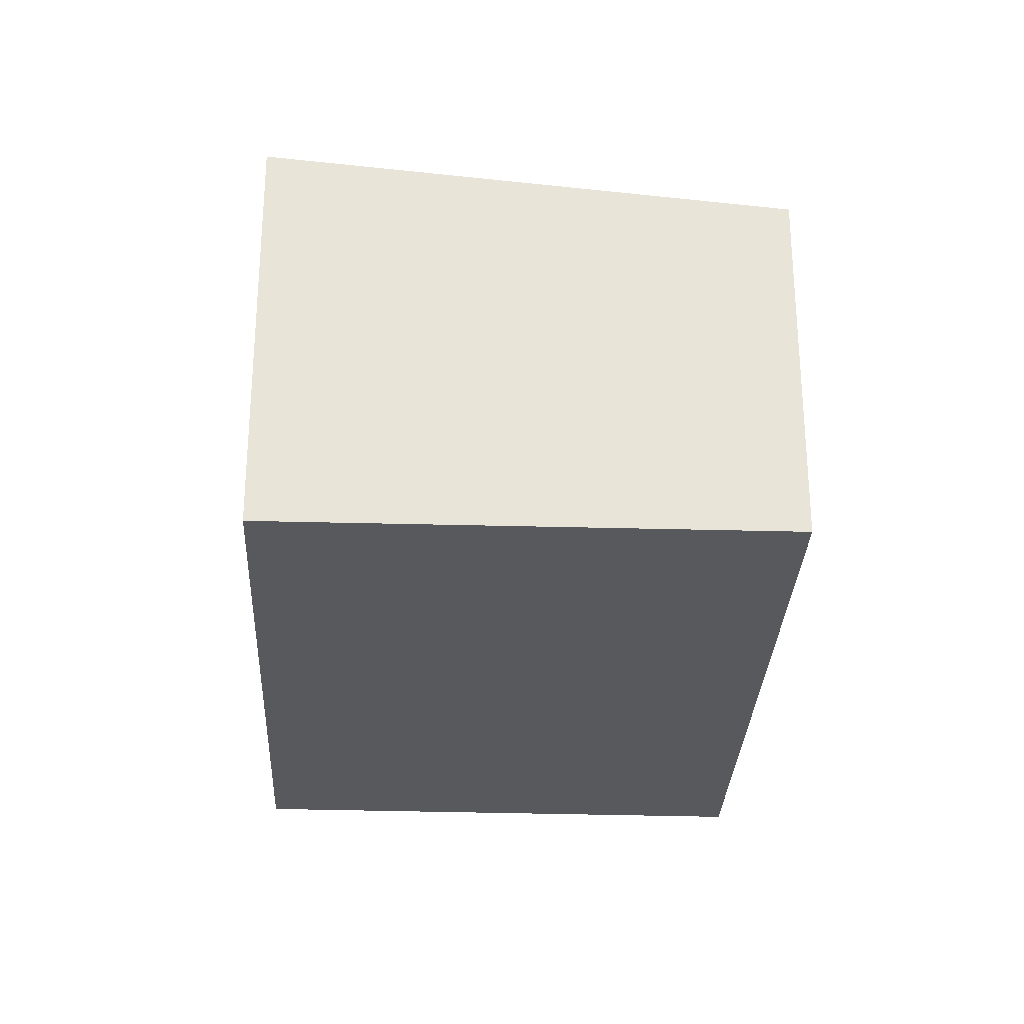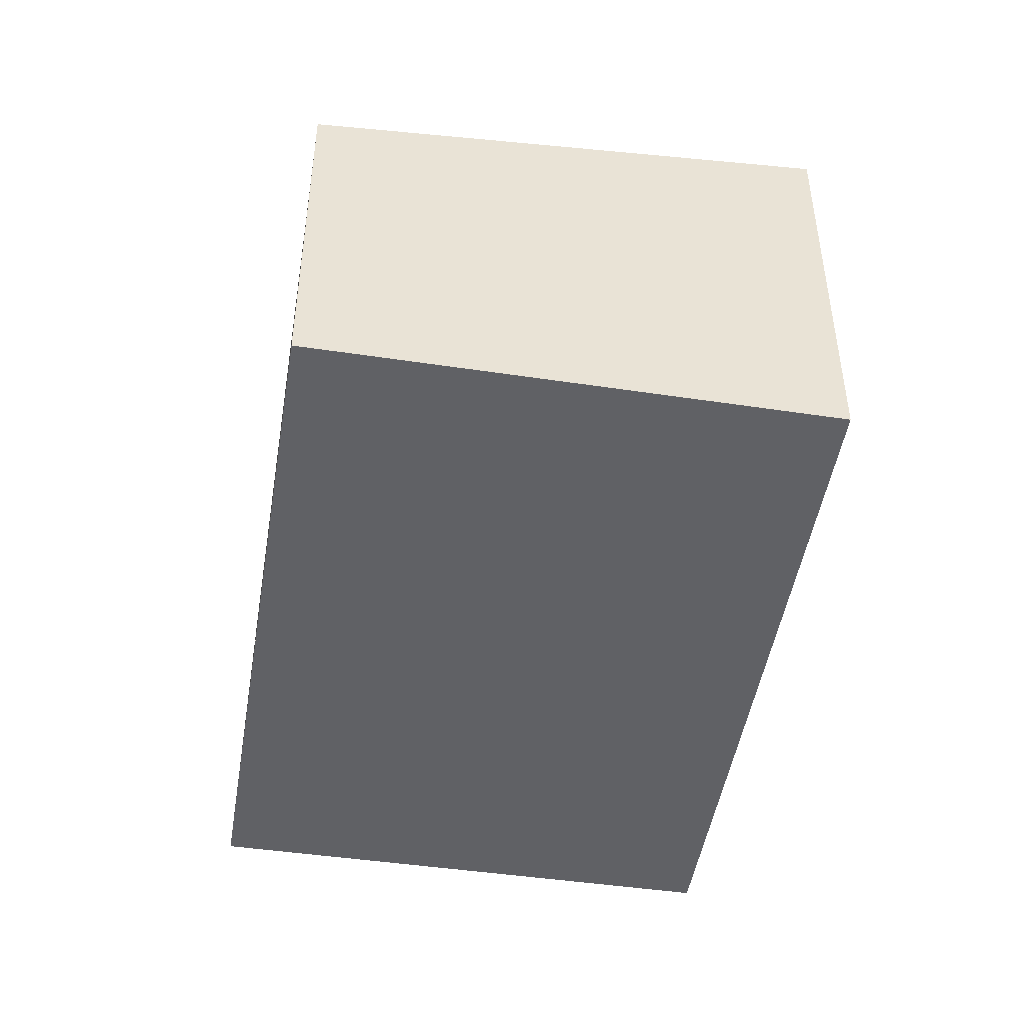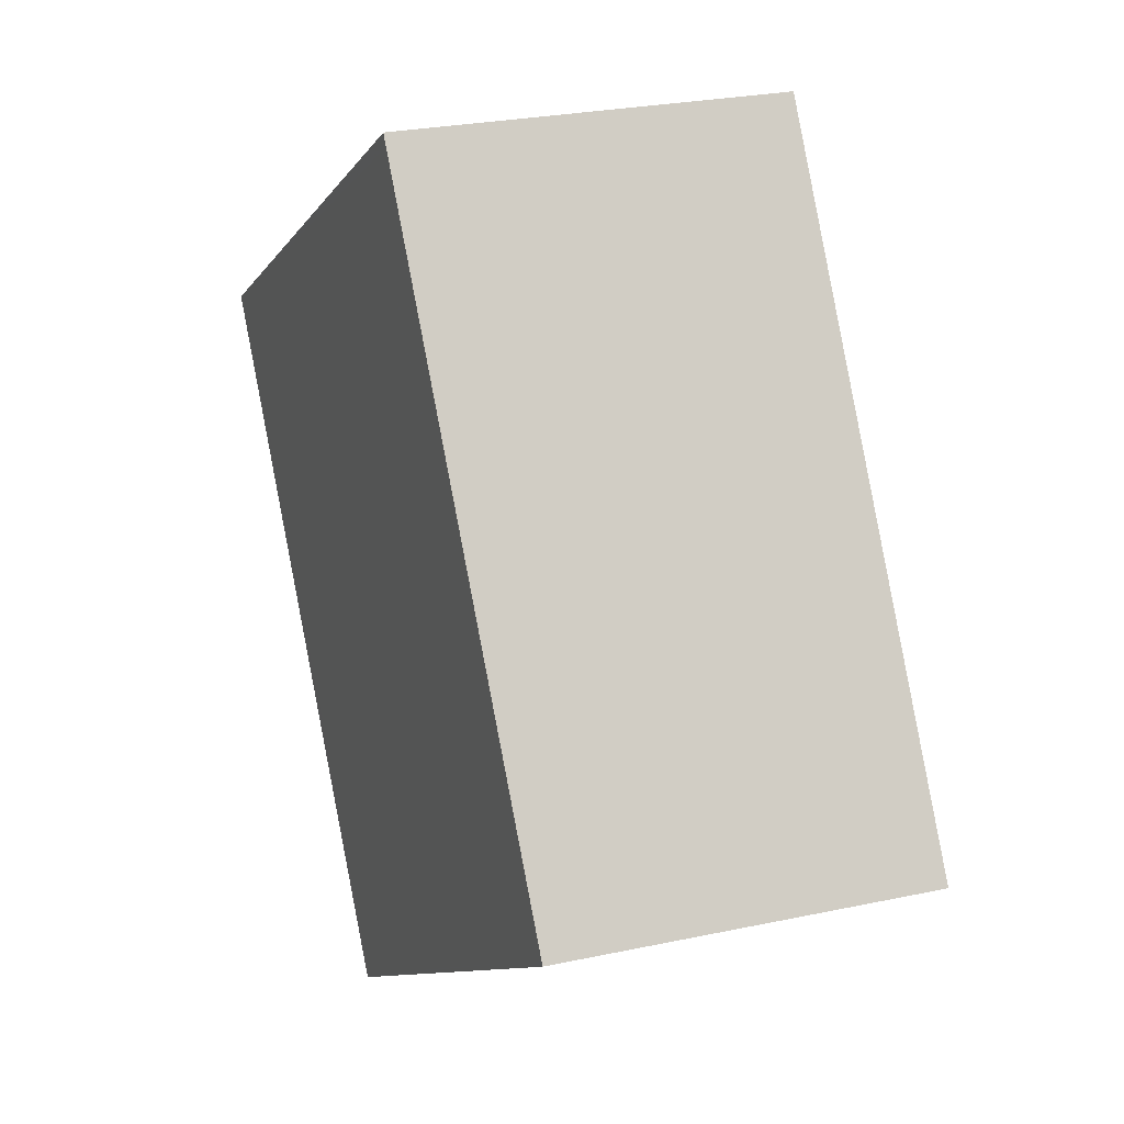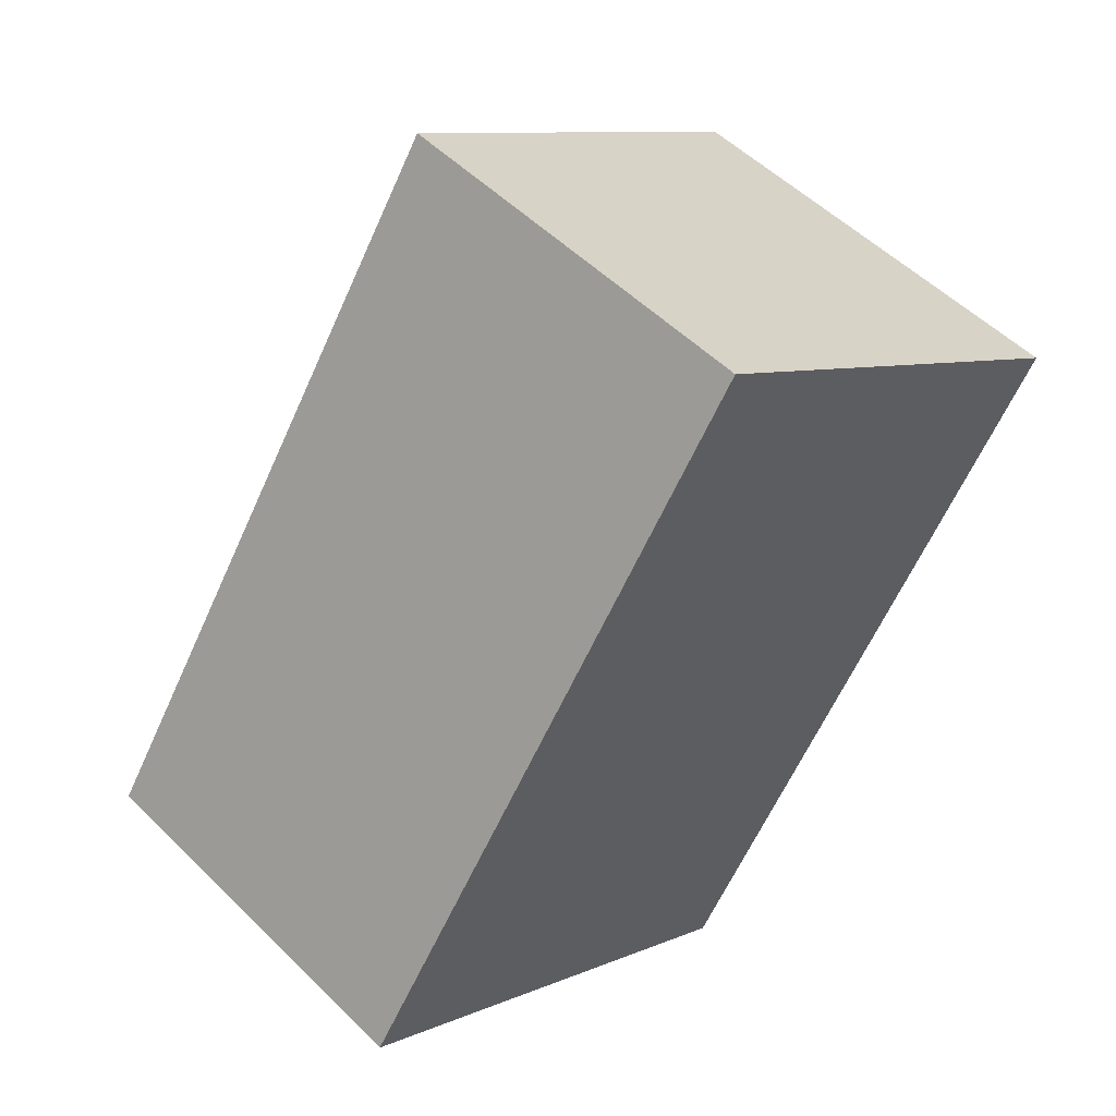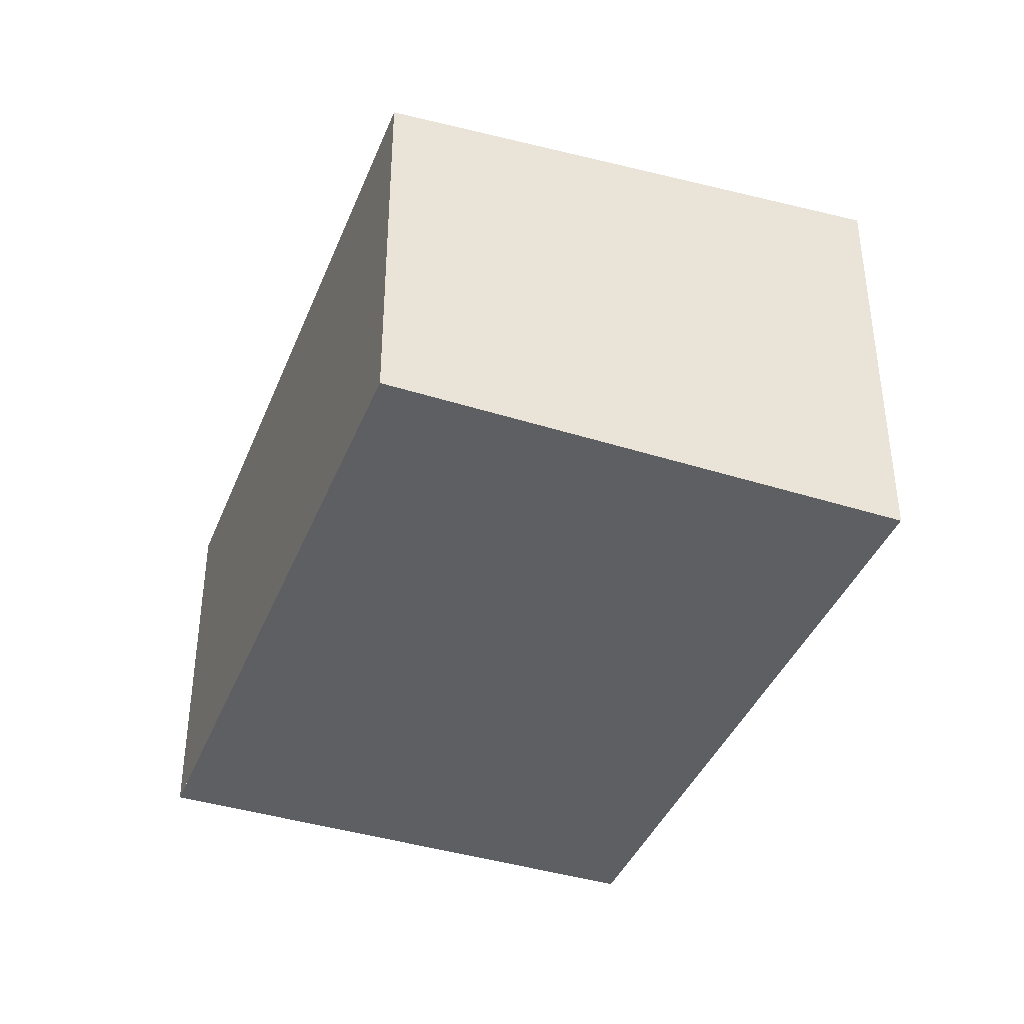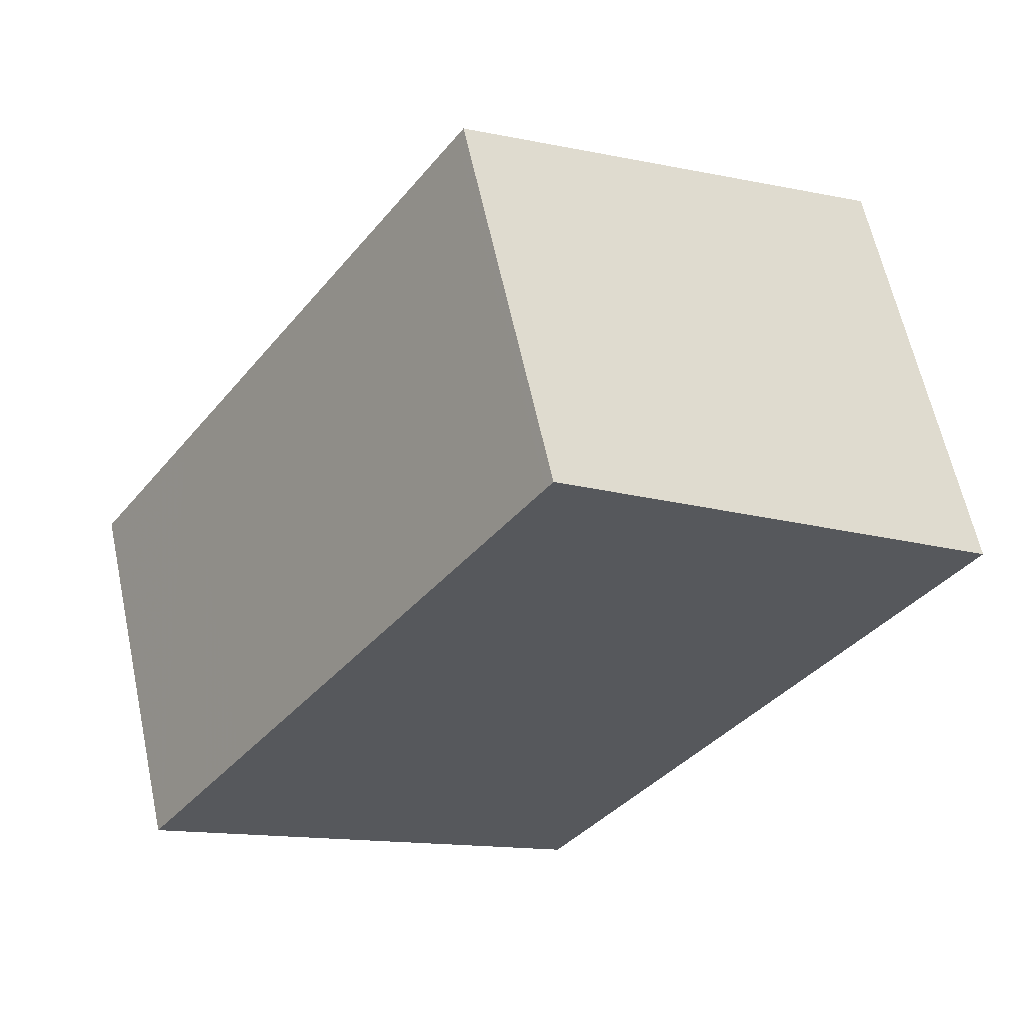
<metadata>
{"format":"obj","ext":"obj","renderer":"f3d","projection":"perspective","resolution":1024,"background":"white","views":[{"elev":-29.0,"azim":32.6,"up":"+Z"},{"elev":-48.3,"azim":-154.2,"up":"+Z"},{"elev":27.4,"azim":72.0,"up":"+Y"},{"elev":52.1,"azim":136.7,"up":"+Y"},{"elev":-40.6,"azim":-165.8,"up":"+Z"},{"elev":61.6,"azim":167.9,"up":"+Y"}]}
</metadata>
<code>
v -1026 -524.3 2.139
v -1024 -522.8 1.887
v -1022 -525.8 1.837
v -1024 -527.2 2.087
v -1024 -527.2 2.083
v -1026 -524.3 2.133
v -1025 -526.5 2.099
v -1025 -526.5 2.095
v -1022 -525 1.849
v -1026 -524.4 2.138
v -1026 -524.3 2.132
v -1024 -522.9 1.886
v -1024 -523 1.911
v -1024 -523 1.91
v -1023 -525.2 1.871
v -1022 -525.9 1.859
v -1022 -525.9 1.859
v -1024 -527.2 2.083
v -1024 -527.2 2.087
v -1022 -525.7 1.838
v -1026 -524.3 2.133
v -1026 -524.3 2.139
v -1026 -524.3 0
v -1026 -524.3 0
v -1024 -522.9 1.886
v -1024 -522.8 1.887
v -1024 -522.8 0
v -1024 -522.9 0
v -1022 -525.9 1.859
v -1022 -525.8 1.837
v -1022 -525.8 0
v -1022 -525.9 2.22e-16
v -1024 -527.2 2.087
v -1024 -527.2 2.087
v -1024 -527.2 0
v -1024 -527.2 0
v -1024 -527.2 2.087
v -1024 -527.2 2.083
v -1024 -527.2 0
v -1024 -527.2 0
v -1024 -523 1.911
v -1026 -524.3 2.133
v -1026 -524.3 0
v -1024 -523 2.22e-16
v -1026 -524.4 2.138
v -1025 -526.5 2.099
v -1025 -526.5 0
v -1026 -524.4 0
v -1022 -525.7 1.838
v -1022 -525 1.849
v -1022 -525 2.22e-16
v -1022 -525.7 0
v -1026 -524.3 2.139
v -1026 -524.4 2.138
v -1026 -524.4 0
v -1026 -524.3 0
v -1022 -525 1.849
v -1024 -522.9 1.886
v -1024 -522.9 0
v -1022 -525 2.22e-16
v -1024 -522.8 1.887
v -1024 -523 1.911
v -1024 -523 2.22e-16
v -1024 -522.8 0
v -1024 -527.2 2.083
v -1022 -525.9 1.859
v -1022 -525.9 2.22e-16
v -1024 -527.2 0
v -1025 -526.5 2.099
v -1024 -527.2 2.087
v -1024 -527.2 0
v -1025 -526.5 0
v -1022 -525.8 1.837
v -1022 -525.7 1.838
v -1022 -525.7 0
v -1022 -525.8 0
v -1026 -524.3 0
v -1024 -522.8 0
v -1022 -525.8 0
v -1024 -527.2 0
f 18 8 15 17
f 19 7 8 18
f 11 8 7 10
f 15 8 11 14
f 10 1 6 11
f 14 11 6 13
f 13 2 12 14
f 14 12 9 15
f 17 15 9 20
f 17 16 5 18
f 18 5 4 19
f 20 3 16 17
f 22 23 24 21
f 26 27 28 25
f 30 31 32 29
f 34 35 36 33
f 38 39 40 37
f 42 43 44 41
f 46 47 48 45
f 50 51 52 49
f 54 55 56 53
f 58 59 60 57
f 62 63 64 61
f 66 67 68 65
f 70 71 72 69
f 74 75 76 73
f 78 79 80 77

</code>
